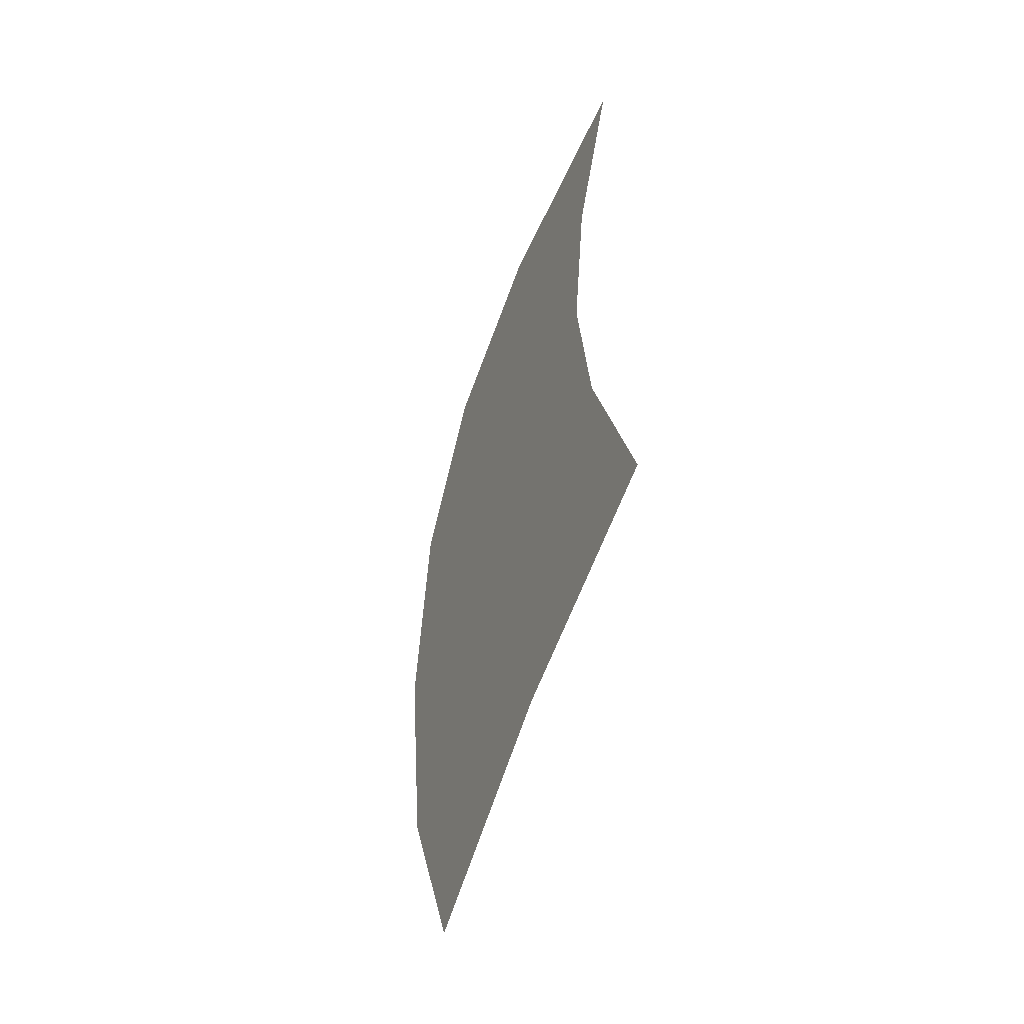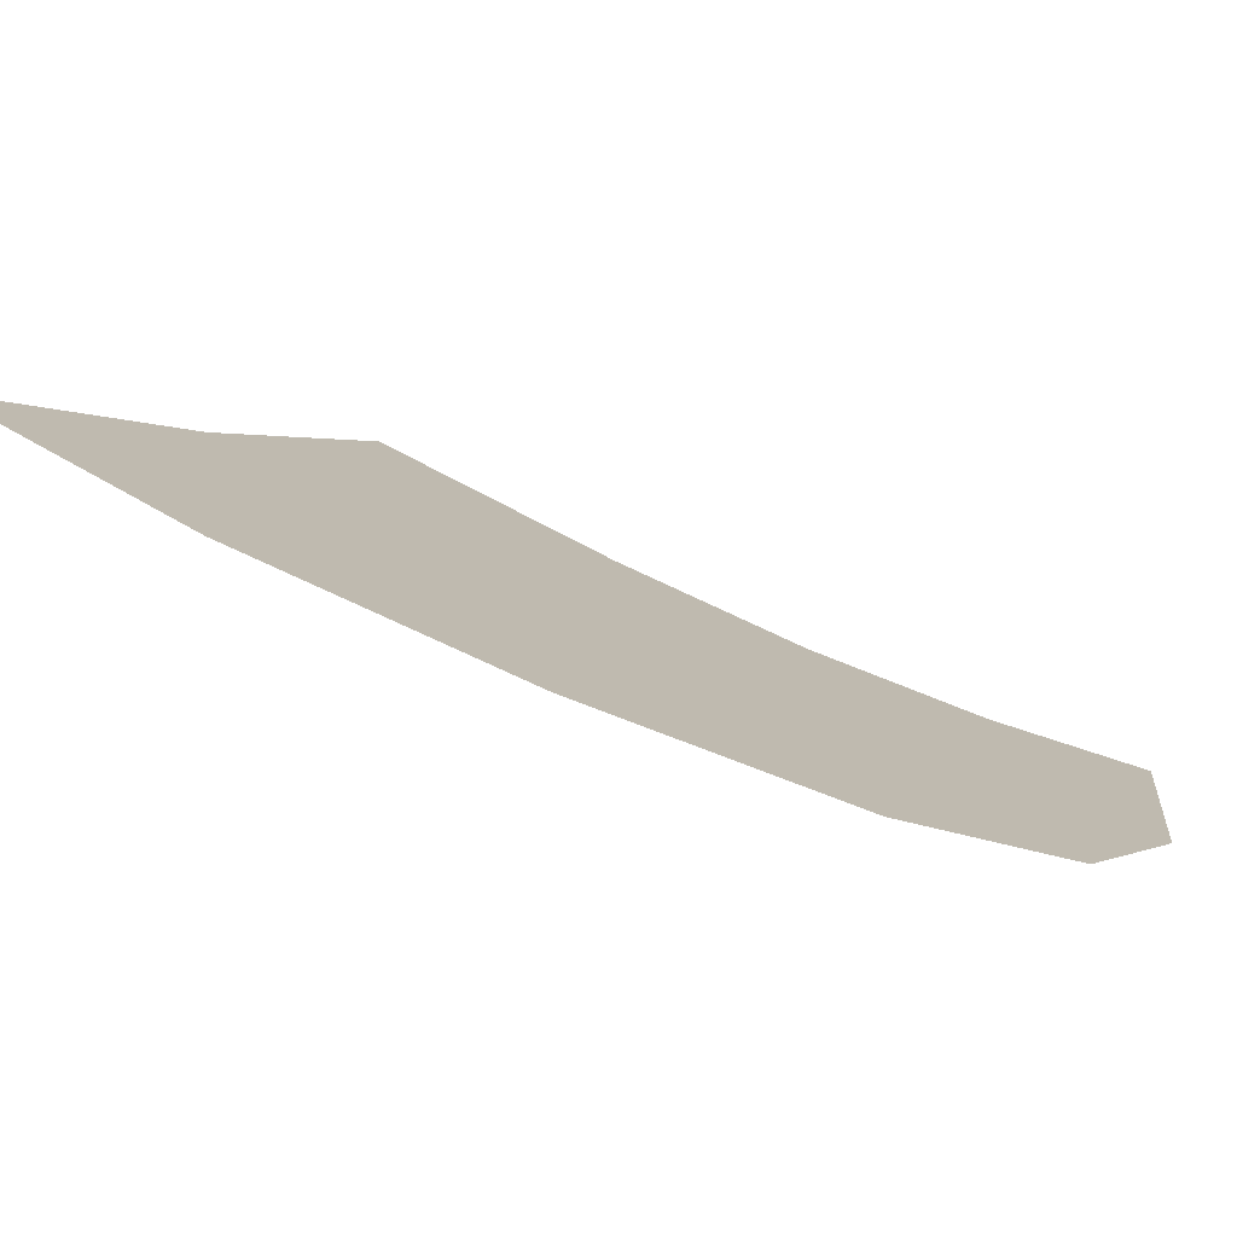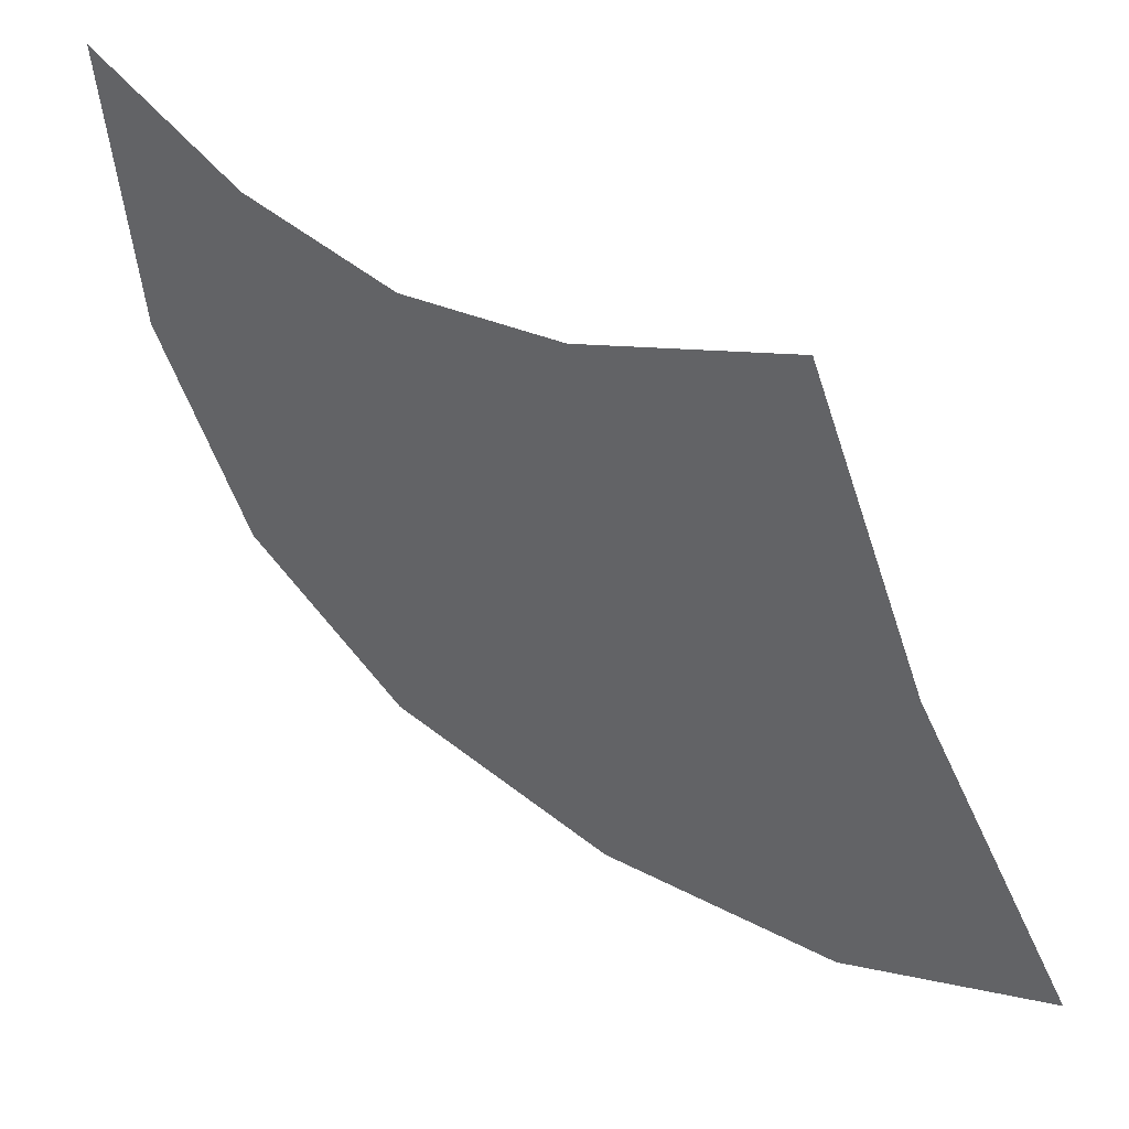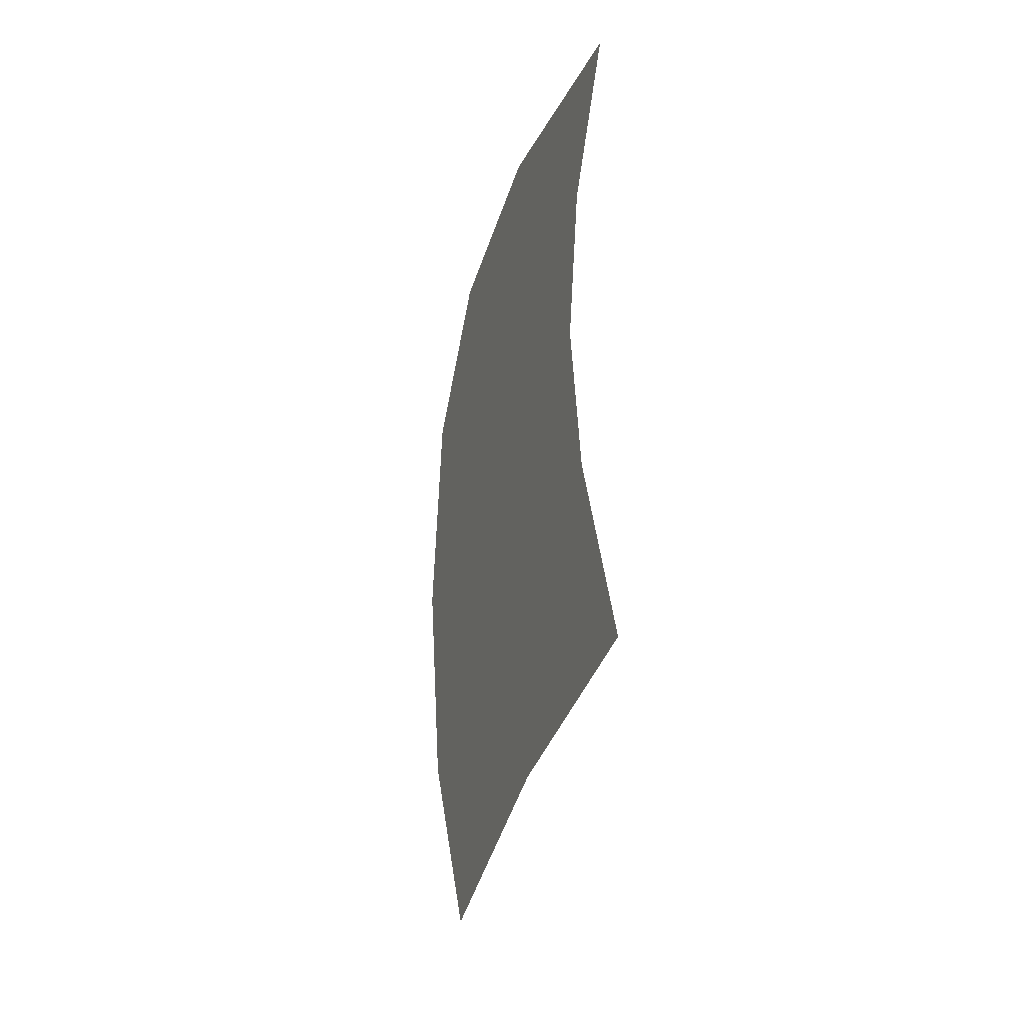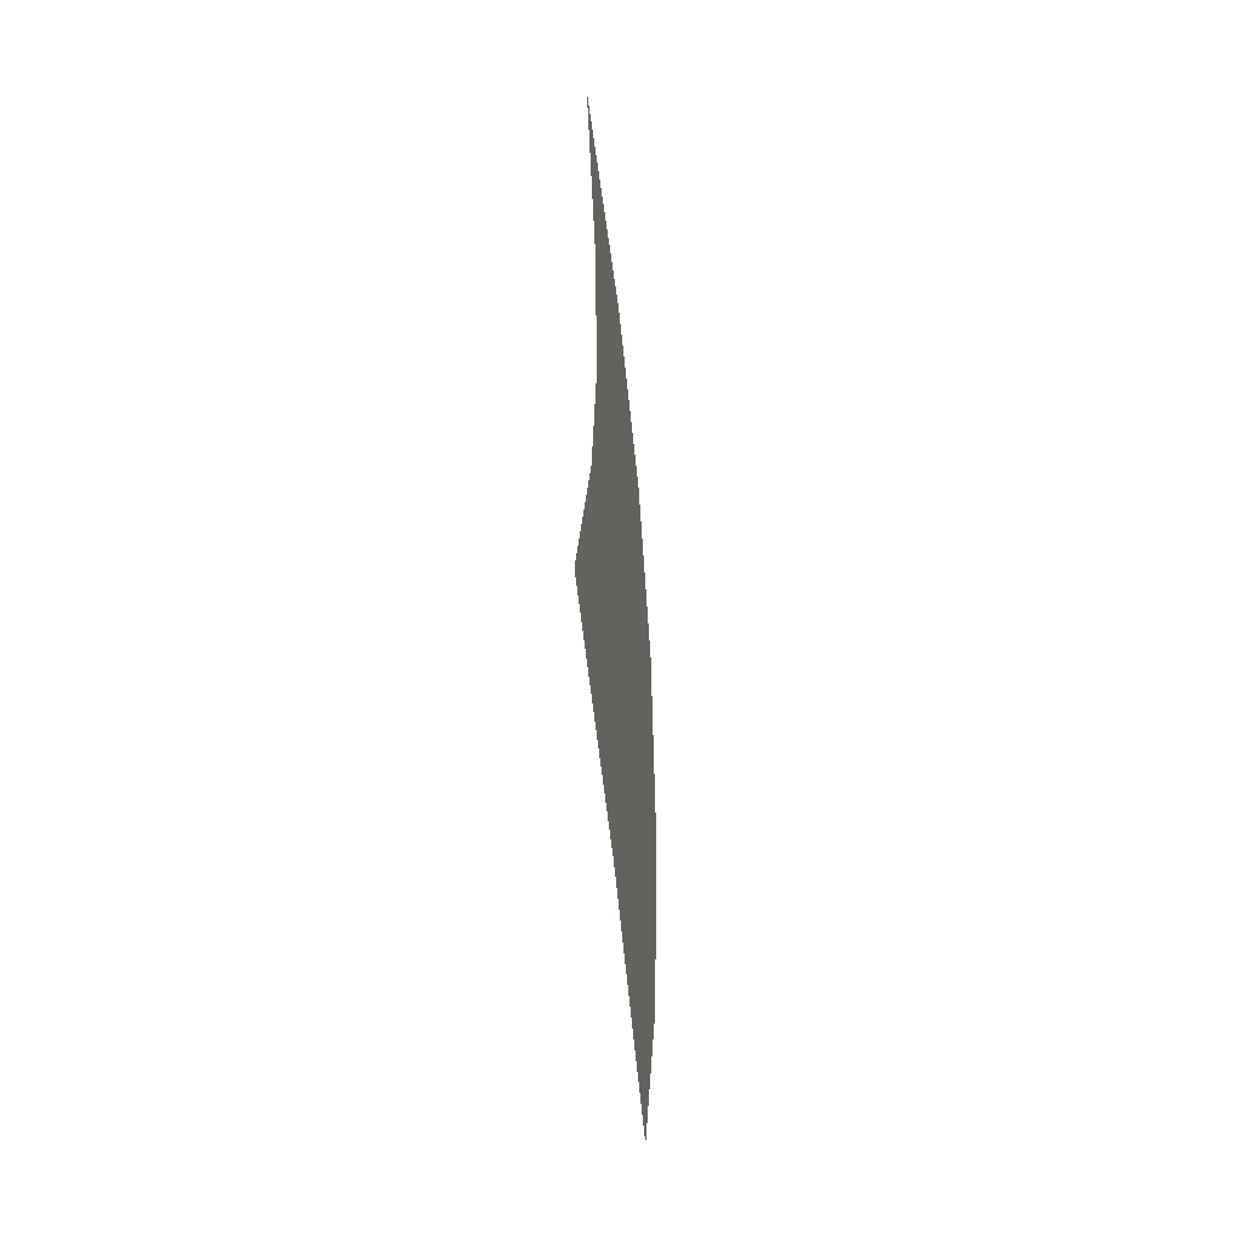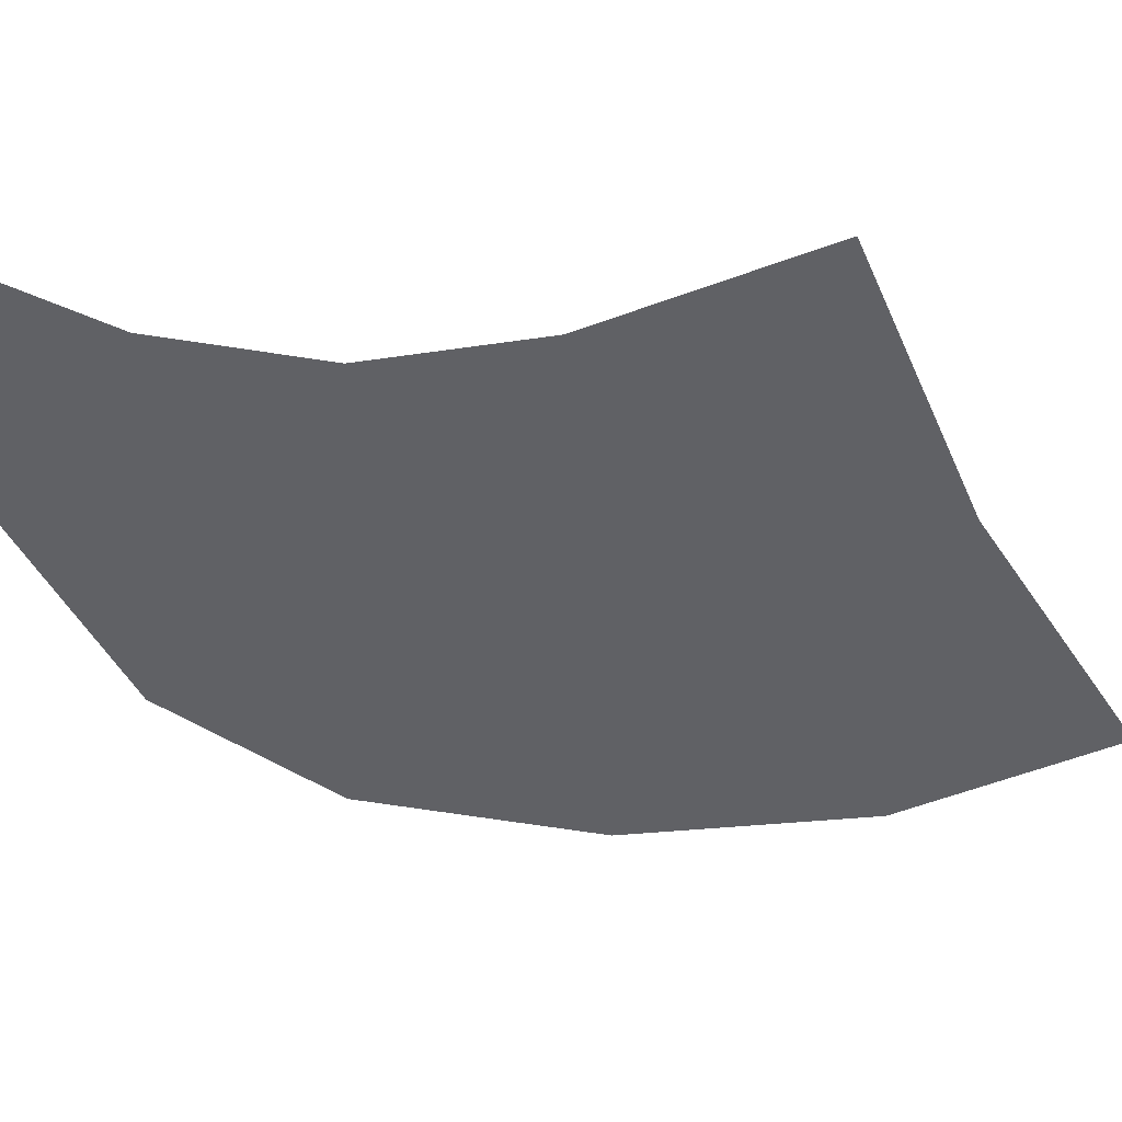
<metadata>
{"format":"obj","ext":"obj","renderer":"f3d","projection":"perspective","resolution":1024,"background":"white","views":[{"elev":-43.8,"azim":156.3,"up":"+Z"},{"elev":-78.6,"azim":-113.1,"up":"+Y"},{"elev":43.4,"azim":127.6,"up":"+Y"},{"elev":-15.0,"azim":160.0,"up":"+Z"},{"elev":-40.6,"azim":-173.0,"up":"+Z"},{"elev":41.6,"azim":91.9,"up":"+Y"}]}
</metadata>
<code>
o mesh12/mesh12-geometry/material_5/component_8#mesh12-geometry
v -0.1422 0.1498 -0.4695
v -0.1422 0.154 -0.4668
v -0.1422 0.1481 -0.466
v -0.1422 0.154 -0.4668
v -0.1422 0.1587 -0.4649
v -0.1422 0.1481 -0.466
v -0.1422 0.1481 -0.466
v -0.1422 0.1587 -0.4649
v -0.1422 0.1475 -0.4619
v -0.1422 0.1587 -0.4649
v -0.1422 0.157 -0.4612
v -0.1422 0.1475 -0.4619
v -0.1422 0.1475 -0.4619
v -0.1422 0.1565 -0.4583
v -0.1422 0.1481 -0.4579
v -0.1422 0.157 -0.4612
v -0.1422 0.1565 -0.4583
v -0.1422 0.1475 -0.4619
v -0.1422 0.1565 -0.4583
v -0.1422 0.1569 -0.4555
v -0.1422 0.1481 -0.4579
v -0.1422 0.1481 -0.4579
v -0.1422 0.1569 -0.4555
v -0.1422 0.1502 -0.455
v -0.1422 0.1582 -0.4527
v -0.1422 0.1535 -0.4533
v -0.1422 0.1569 -0.4555
v -0.1422 0.1502 -0.455
v -0.1422 0.1569 -0.4555
v -0.1422 0.1535 -0.4533
v -0.1422 0.1481 -0.466
v -0.1422 0.154 -0.4668
v -0.1422 0.1498 -0.4695
v -0.1422 0.1481 -0.466
v -0.1422 0.1587 -0.4649
v -0.1422 0.154 -0.4668
v -0.1422 0.1475 -0.4619
v -0.1422 0.1587 -0.4649
v -0.1422 0.1481 -0.466
v -0.1422 0.1475 -0.4619
v -0.1422 0.157 -0.4612
v -0.1422 0.1587 -0.4649
v -0.1422 0.1481 -0.4579
v -0.1422 0.1565 -0.4583
v -0.1422 0.1475 -0.4619
v -0.1422 0.1475 -0.4619
v -0.1422 0.1565 -0.4583
v -0.1422 0.157 -0.4612
v -0.1422 0.1481 -0.4579
v -0.1422 0.1569 -0.4555
v -0.1422 0.1565 -0.4583
v -0.1422 0.1502 -0.455
v -0.1422 0.1569 -0.4555
v -0.1422 0.1481 -0.4579
v -0.1422 0.1569 -0.4555
v -0.1422 0.1535 -0.4533
v -0.1422 0.1582 -0.4527
v -0.1422 0.1535 -0.4533
v -0.1422 0.1569 -0.4555
v -0.1422 0.1502 -0.455
f 1 2 3
f 4 5 6
f 7 8 9
f 10 11 12
f 13 14 15
f 16 17 18
f 19 20 21
f 22 23 24
f 25 26 27
f 28 29 30
f 31 32 33
f 34 35 36
f 37 38 39
f 40 41 42
f 43 44 45
f 46 47 48
f 49 50 51
f 52 53 54
f 55 56 57
f 58 59 60

</code>
